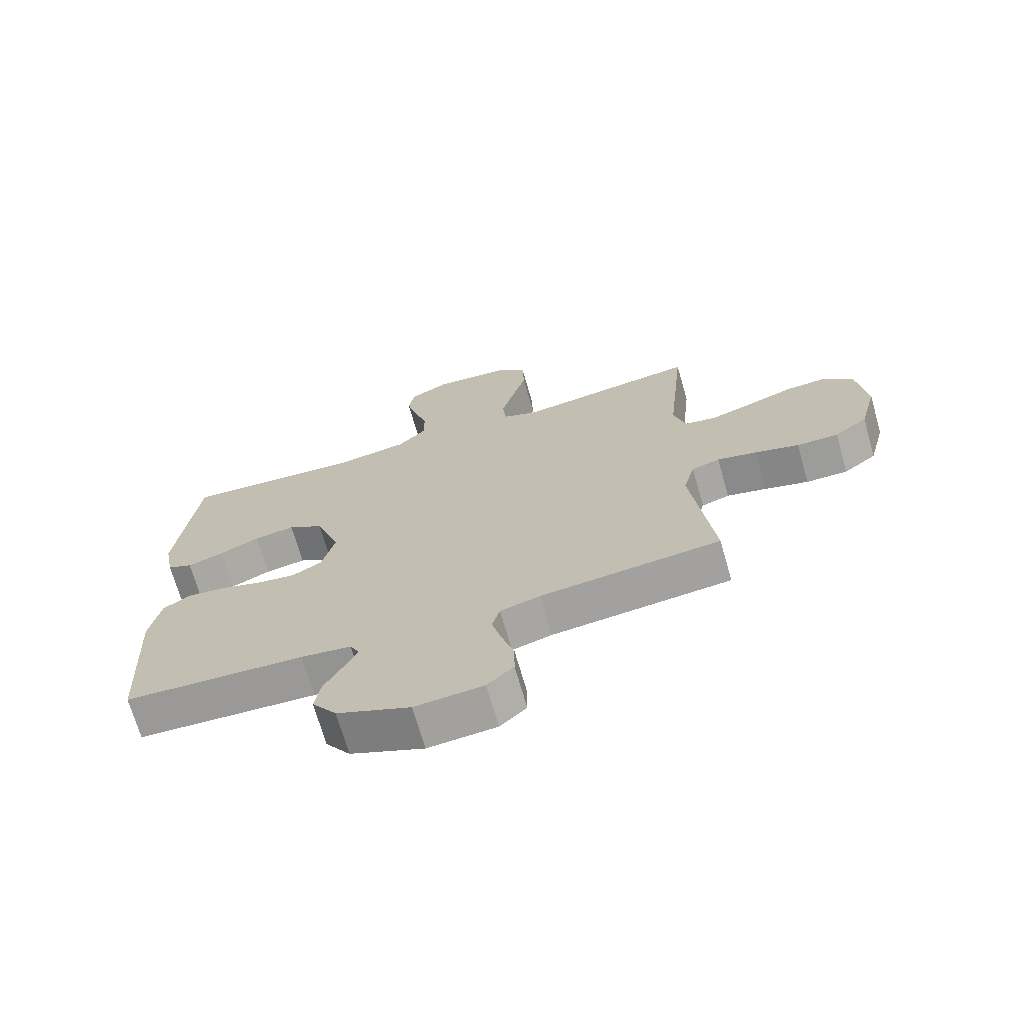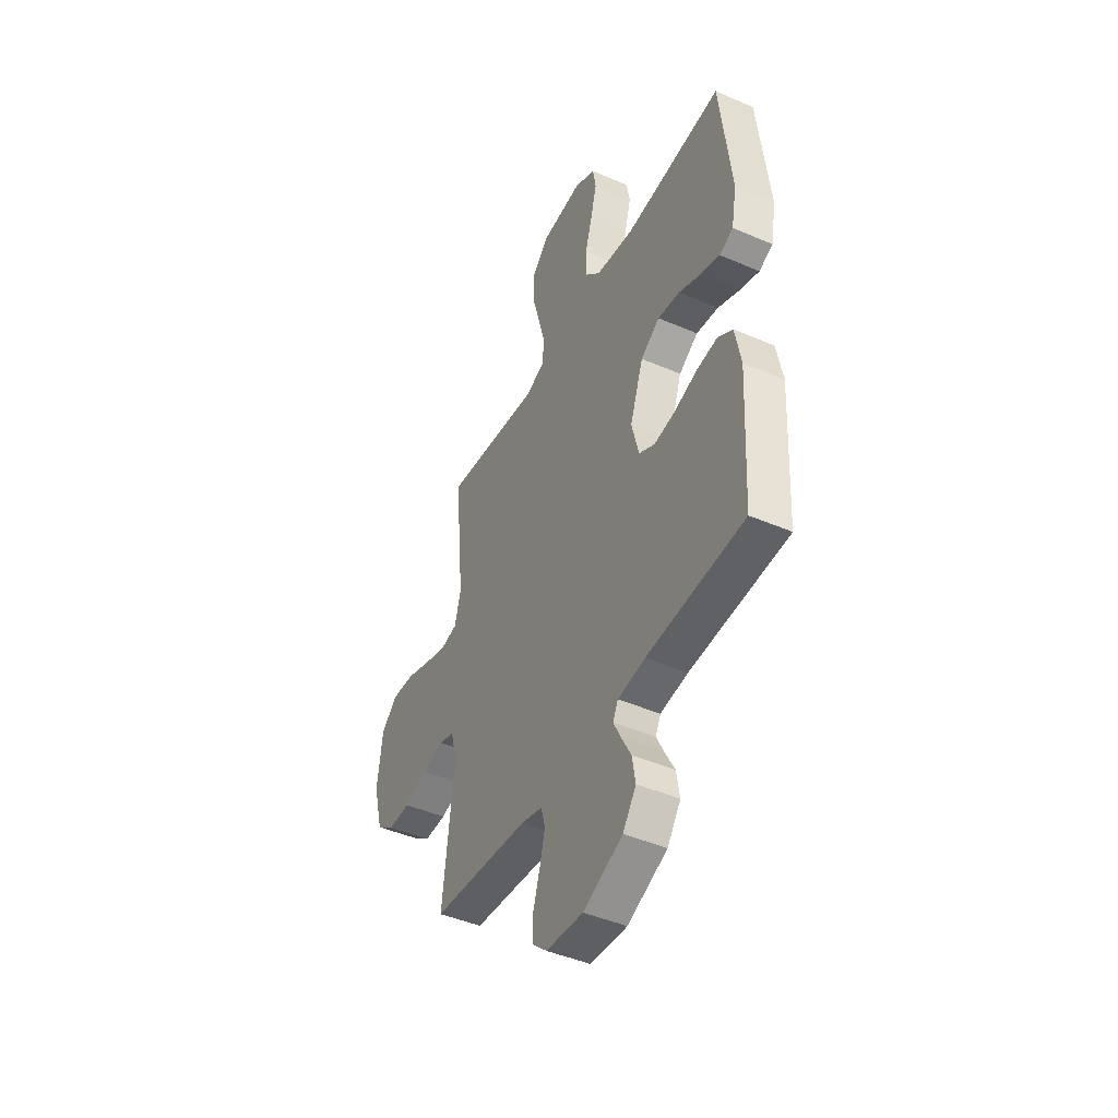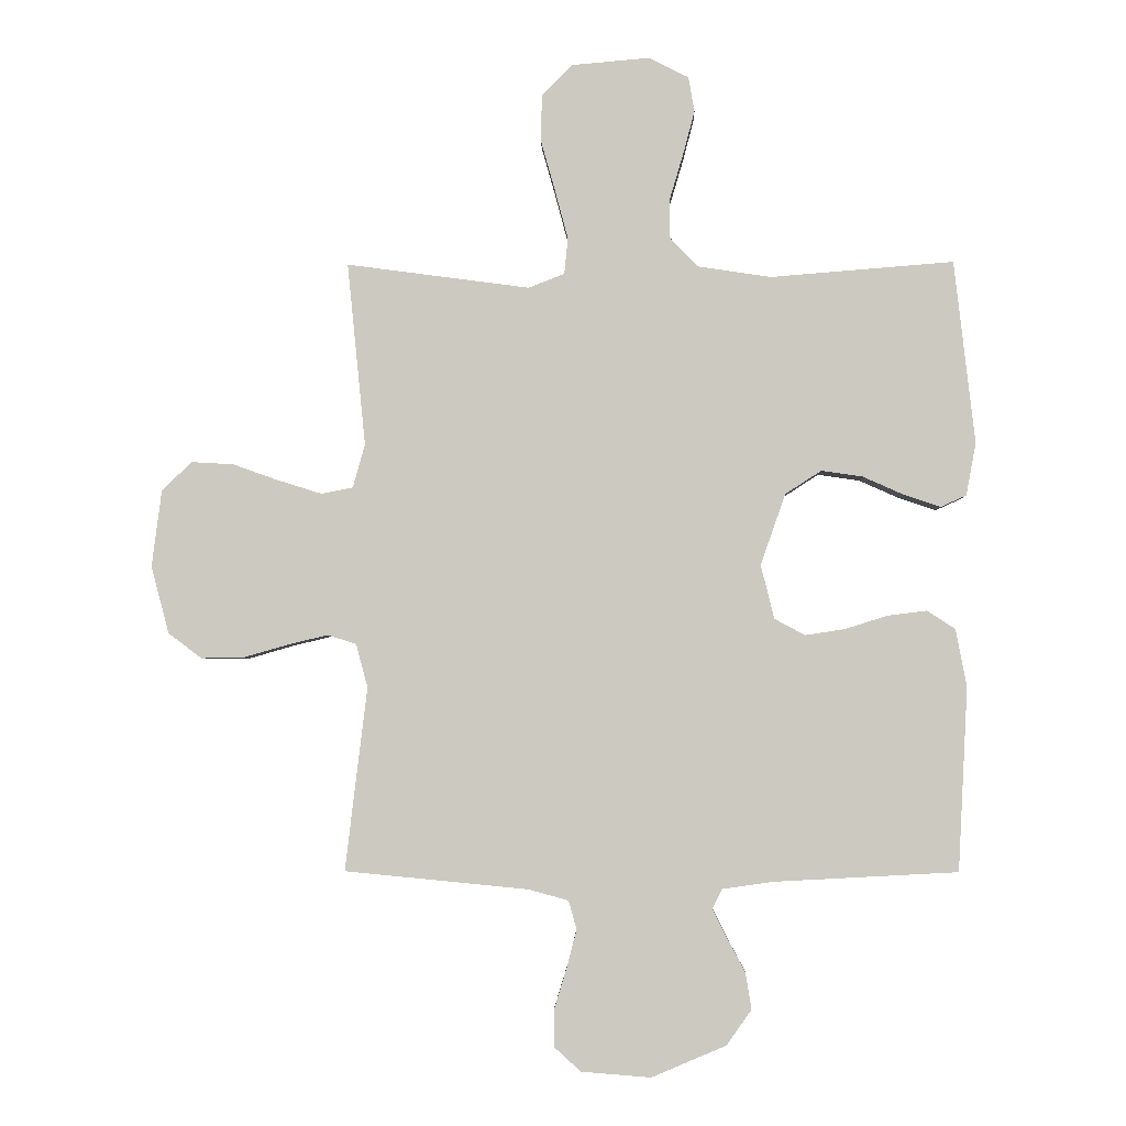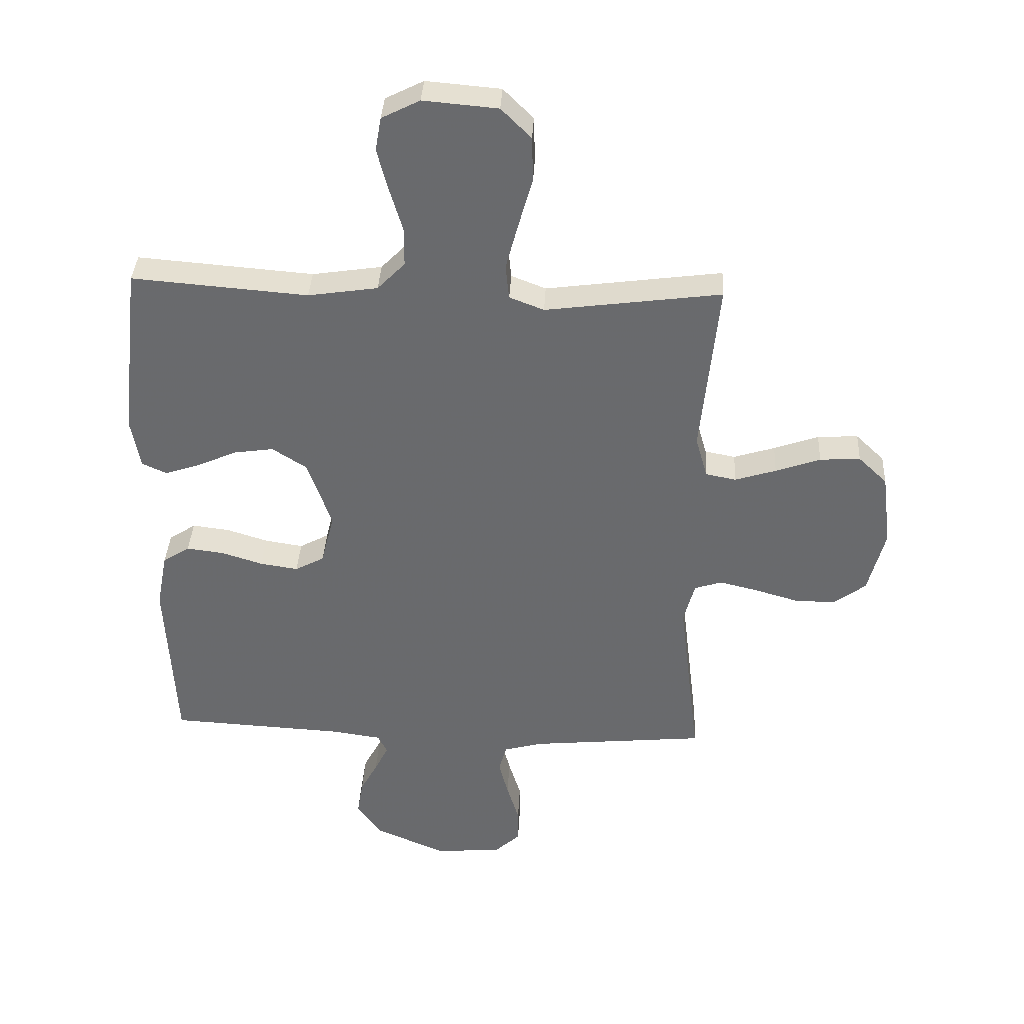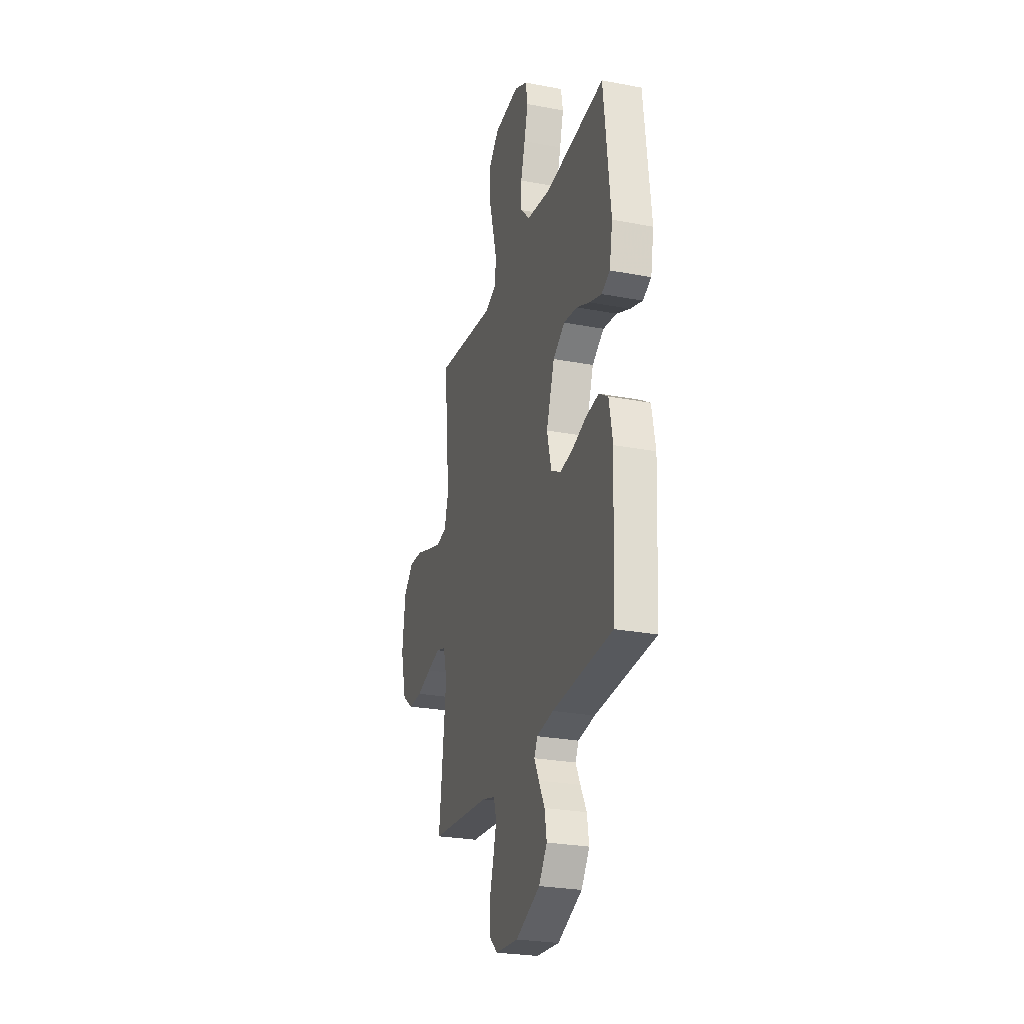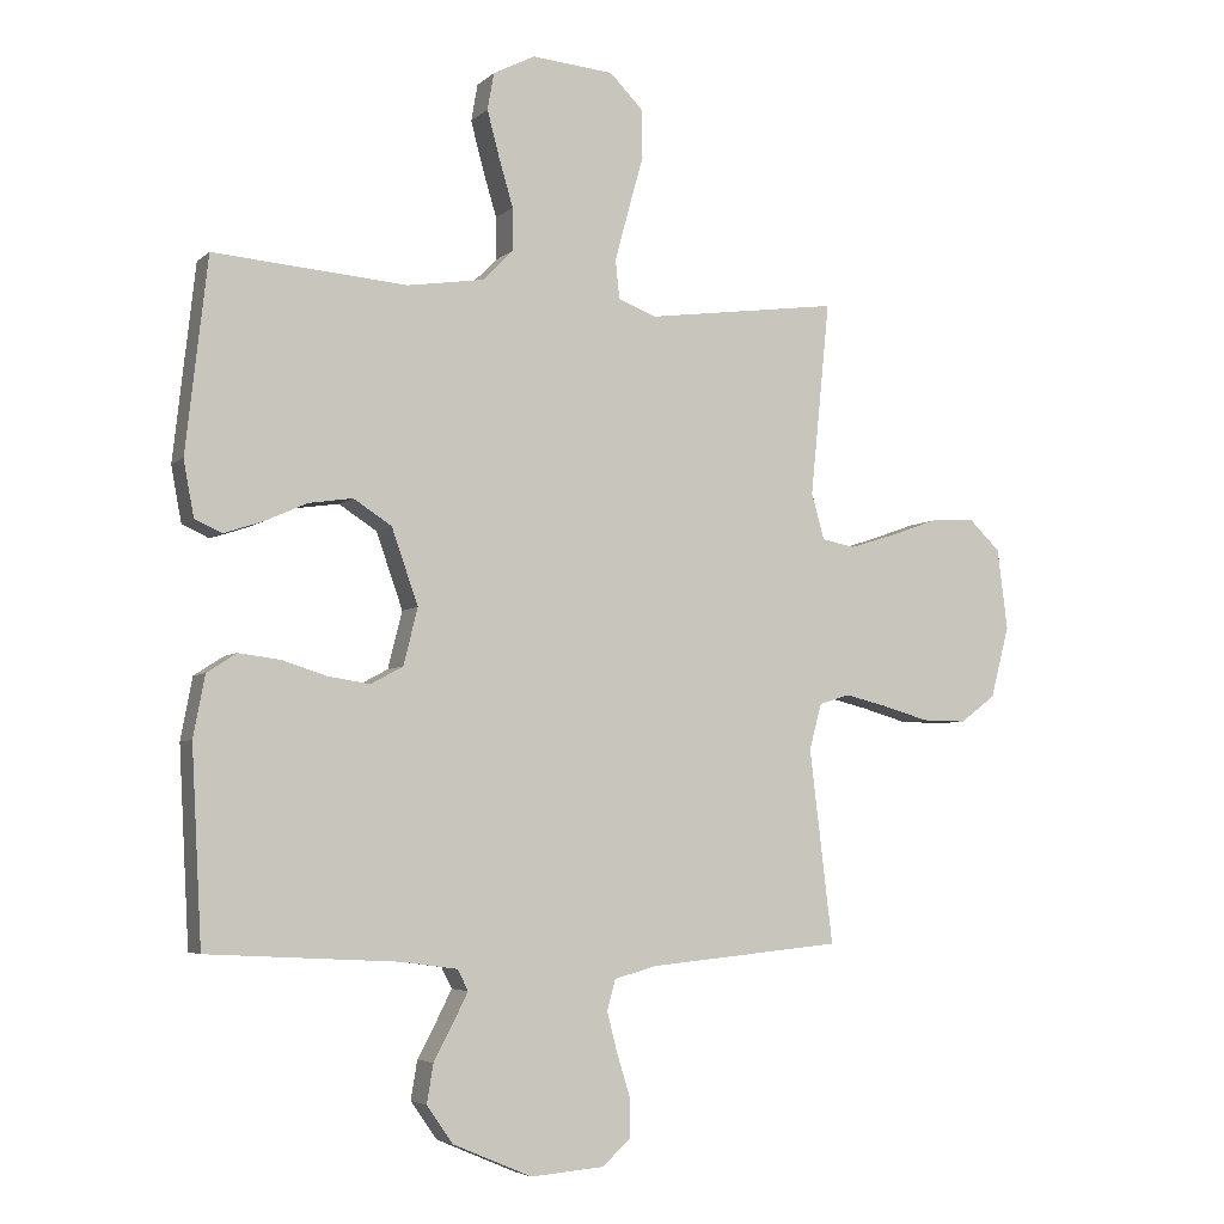
<metadata>
{"format":"obj","ext":"obj","renderer":"f3d","projection":"perspective","resolution":1024,"background":"white","views":[{"elev":-70.3,"azim":16.1,"up":"+Z"},{"elev":-44.9,"azim":-116.6,"up":"+Z"},{"elev":-3.4,"azim":-178.5,"up":"+Z"},{"elev":36.7,"azim":3.0,"up":"+Z"},{"elev":-26.5,"azim":-106.6,"up":"+Z"},{"elev":-4.8,"azim":-23.4,"up":"+Z"}]}
</metadata>
<code>
v -0.5 0.07 -0.5
v -0.516 0.07 -0.2
v -0.498 0.07 -0.105
v -0.452 0.07 -0.075
v -0.388 0.07 -0.083
v -0.318 0.07 -0.105
v -0.253 0.07 -0.115
v -0.203 0.07 -0.088
v -0.181 0.07 0
v -0.222 0.07 0.117
v -0.281 0.07 0.155
v -0.349 0.07 0.145
v -0.416 0.07 0.115
v -0.476 0.07 0.095
v -0.518 0.07 0.114
v -0.534 0.07 0.2
v -0.5 0.07 0.5
v -0.2 0.07 0.476
v -0.081 0.07 0.494
v -0.034 0.07 0.542
v -0.034 0.07 0.608
v -0.056 0.07 0.682
v -0.075 0.07 0.754
v -0.065 0.07 0.811
v 0 0.07 0.844
v 0.127 0.07 0.833
v 0.178 0.07 0.782
v 0.18 0.07 0.706
v 0.156 0.07 0.621
v 0.135 0.07 0.542
v 0.141 0.07 0.483
v 0.2 0.07 0.46
v 0.5 0.07 0.5
v 0.47 0.07 0.2
v 0.49 0.07 0.129
v 0.542 0.07 0.119
v 0.612 0.07 0.141
v 0.688 0.07 0.168
v 0.757 0.07 0.172
v 0.806 0.07 0.125
v 0.822 0.07 0
v 0.793 0.07 -0.111
v 0.738 0.07 -0.152
v 0.669 0.07 -0.151
v 0.596 0.07 -0.13
v 0.53 0.07 -0.114
v 0.483 0.07 -0.129
v 0.464 0.07 -0.2
v 0.5 0.07 -0.5
v 0.2 0.07 -0.529
v 0.134 0.07 -0.547
v 0.121 0.07 -0.594
v 0.137 0.07 -0.656
v 0.158 0.07 -0.724
v 0.158 0.07 -0.783
v 0.114 0.07 -0.823
v 0 0.07 -0.832
v -0.122 0.07 -0.78
v -0.163 0.07 -0.722
v -0.153 0.07 -0.662
v -0.123 0.07 -0.606
v -0.1 0.07 -0.56
v -0.116 0.07 -0.528
v -0.2 0.07 -0.516
v -0.5 0 -0.5
v -0.516 0 -0.2
v -0.498 0 -0.105
v -0.452 0 -0.075
v -0.388 0 -0.083
v -0.318 0 -0.105
v -0.253 0 -0.115
v -0.203 0 -0.088
v -0.181 0 0
v -0.222 0 0.117
v -0.281 0 0.155
v -0.349 0 0.145
v -0.416 0 0.115
v -0.476 0 0.095
v -0.518 0 0.114
v -0.534 0 0.2
v -0.5 0 0.5
v -0.2 0 0.476
v -0.081 0 0.494
v -0.034 0 0.542
v -0.034 0 0.608
v -0.056 0 0.682
v -0.075 0 0.754
v -0.065 0 0.811
v 0 0 0.844
v 0.127 0 0.833
v 0.178 0 0.782
v 0.18 0 0.706
v 0.156 0 0.621
v 0.135 0 0.542
v 0.141 0 0.483
v 0.2 0 0.46
v 0.5 0 0.5
v 0.47 0 0.2
v 0.49 0 0.129
v 0.542 0 0.119
v 0.612 0 0.141
v 0.688 0 0.168
v 0.757 0 0.172
v 0.806 0 0.125
v 0.822 0 0
v 0.793 0 -0.111
v 0.738 0 -0.152
v 0.669 0 -0.151
v 0.596 0 -0.13
v 0.53 0 -0.114
v 0.483 0 -0.129
v 0.464 0 -0.2
v 0.5 0 -0.5
v 0.2 0 -0.529
v 0.134 0 -0.547
v 0.121 0 -0.594
v 0.137 0 -0.656
v 0.158 0 -0.724
v 0.158 0 -0.783
v 0.114 0 -0.823
v 0 0 -0.832
v -0.122 0 -0.78
v -0.163 0 -0.722
v -0.153 0 -0.662
v -0.123 0 -0.606
v -0.1 0 -0.56
v -0.116 0 -0.528
v -0.2 0 -0.516
f 59 60 61
f 58 59 61
f 57 58 61
f 56 57 61
f 55 56 61
f 54 55 61
f 53 54 61
f 52 53 61 62
f 51 52 62 63
f 48 49 50
f 51 63 64
f 50 51 64
f 48 50 64
f 47 48 64
f 43 44 45
f 42 43 45
f 41 42 45
f 40 41 45
f 39 40 45
f 38 39 45
f 37 38 45
f 36 37 45 46
f 35 36 46 47
f 32 33 34
f 35 47 64
f 34 35 64
f 32 34 64
f 31 32 64
f 27 28 29
f 26 27 29
f 25 26 29
f 24 25 29
f 23 24 29
f 22 23 29
f 21 22 29
f 20 21 29 30
f 30 31 64
f 20 30 64
f 19 20 64
f 16 17 18
f 15 16 18
f 14 15 18
f 13 14 18
f 12 13 18
f 11 12 18 19
f 4 5 6
f 3 4 6
f 2 3 6
f 1 2 6
f 64 1 6
f 64 6 7
f 10 11 19
f 9 10 19
f 9 19 64
f 8 9 64
f 7 8 64
f 125 124 123
f 125 123 122
f 125 122 121
f 125 121 120
f 125 120 119
f 125 119 118
f 125 118 117
f 126 125 117 116
f 127 126 116 115
f 114 113 112
f 128 127 115
f 128 115 114
f 128 114 112
f 128 112 111
f 109 108 107
f 109 107 106
f 109 106 105
f 109 105 104
f 109 104 103
f 109 103 102
f 109 102 101
f 110 109 101 100
f 111 110 100 99
f 98 97 96
f 128 111 99
f 128 99 98
f 128 98 96
f 128 96 95
f 93 92 91
f 93 91 90
f 93 90 89
f 93 89 88
f 93 88 87
f 93 87 86
f 93 86 85
f 94 93 85 84
f 128 95 94
f 128 94 84
f 128 84 83
f 82 81 80
f 82 80 79
f 82 79 78
f 82 78 77
f 82 77 76
f 83 82 76 75
f 70 69 68
f 70 68 67
f 70 67 66
f 70 66 65
f 70 65 128
f 71 70 128
f 83 75 74
f 83 74 73
f 128 83 73
f 128 73 72
f 128 72 71
f 1 65 66 2
f 2 66 67 3
f 3 67 68 4
f 4 68 69 5
f 5 69 70 6
f 6 70 71 7
f 7 71 72 8
f 8 72 73 9
f 9 73 74 10
f 10 74 75 11
f 11 75 76 12
f 12 76 77 13
f 13 77 78 14
f 14 78 79 15
f 15 79 80 16
f 16 80 81 17
f 17 81 82 18
f 18 82 83 19
f 19 83 84 20
f 20 84 85 21
f 21 85 86 22
f 22 86 87 23
f 23 87 88 24
f 24 88 89 25
f 25 89 90 26
f 26 90 91 27
f 27 91 92 28
f 28 92 93 29
f 29 93 94 30
f 30 94 95 31
f 31 95 96 32
f 32 96 97 33
f 33 97 98 34
f 34 98 99 35
f 35 99 100 36
f 36 100 101 37
f 37 101 102 38
f 38 102 103 39
f 39 103 104 40
f 40 104 105 41
f 41 105 106 42
f 42 106 107 43
f 43 107 108 44
f 44 108 109 45
f 45 109 110 46
f 46 110 111 47
f 47 111 112 48
f 48 112 113 49
f 49 113 114 50
f 50 114 115 51
f 51 115 116 52
f 52 116 117 53
f 53 117 118 54
f 54 118 119 55
f 55 119 120 56
f 56 120 121 57
f 57 121 122 58
f 58 122 123 59
f 59 123 124 60
f 60 124 125 61
f 61 125 126 62
f 62 126 127 63
f 63 127 128 64
f 64 128 65 1

</code>
